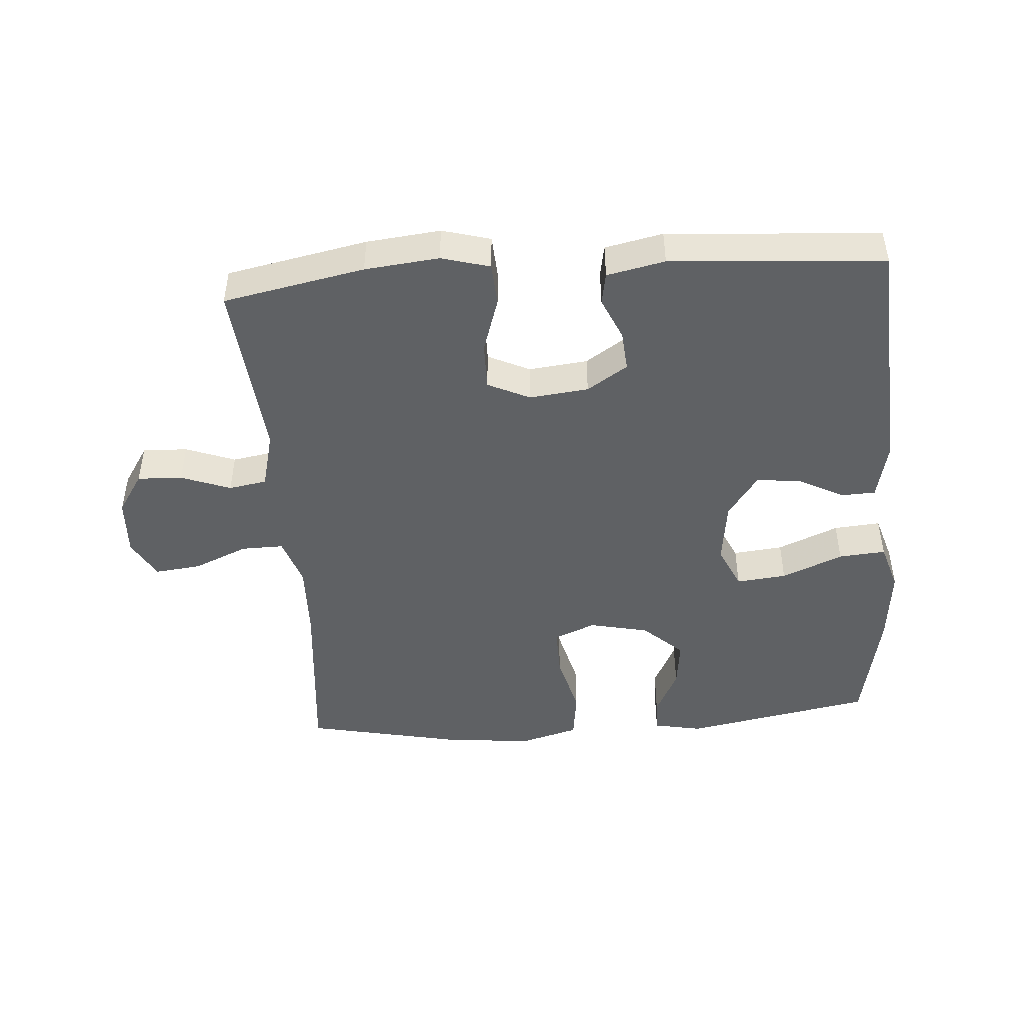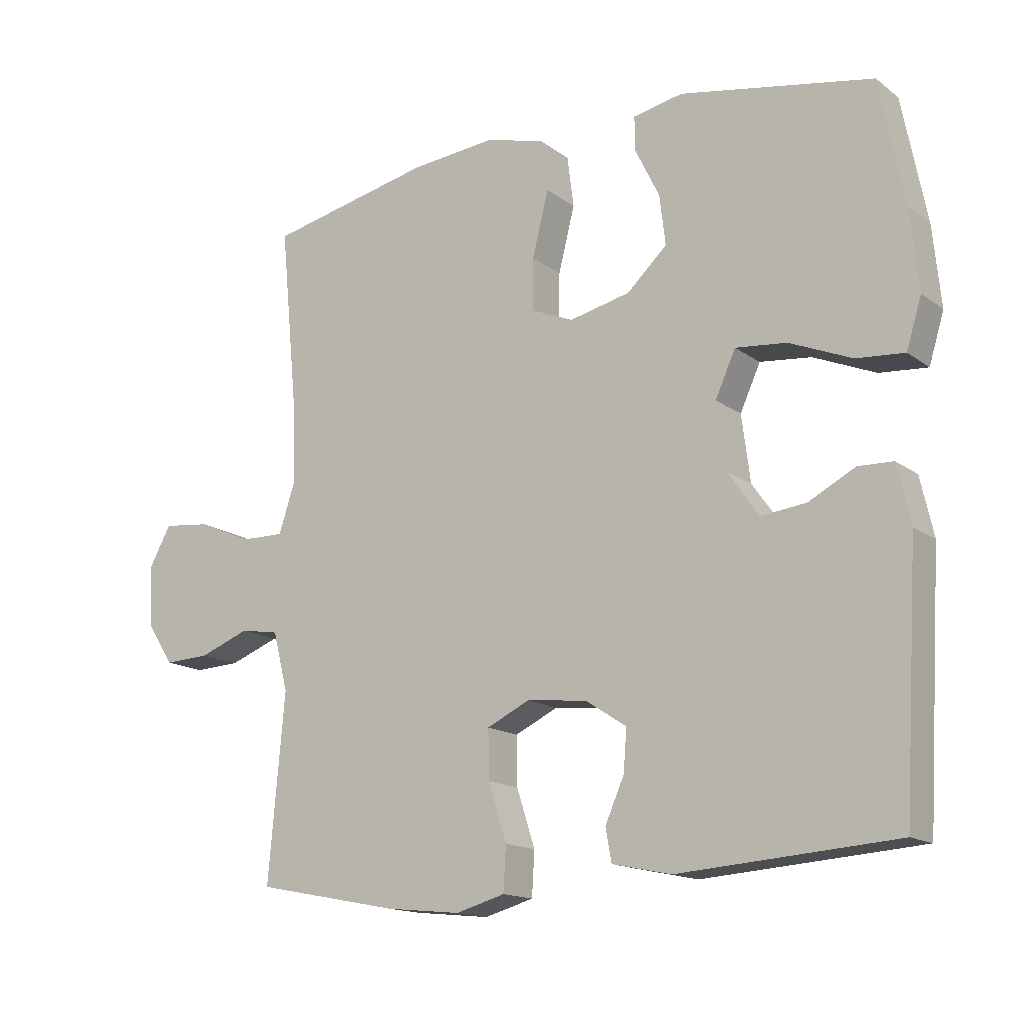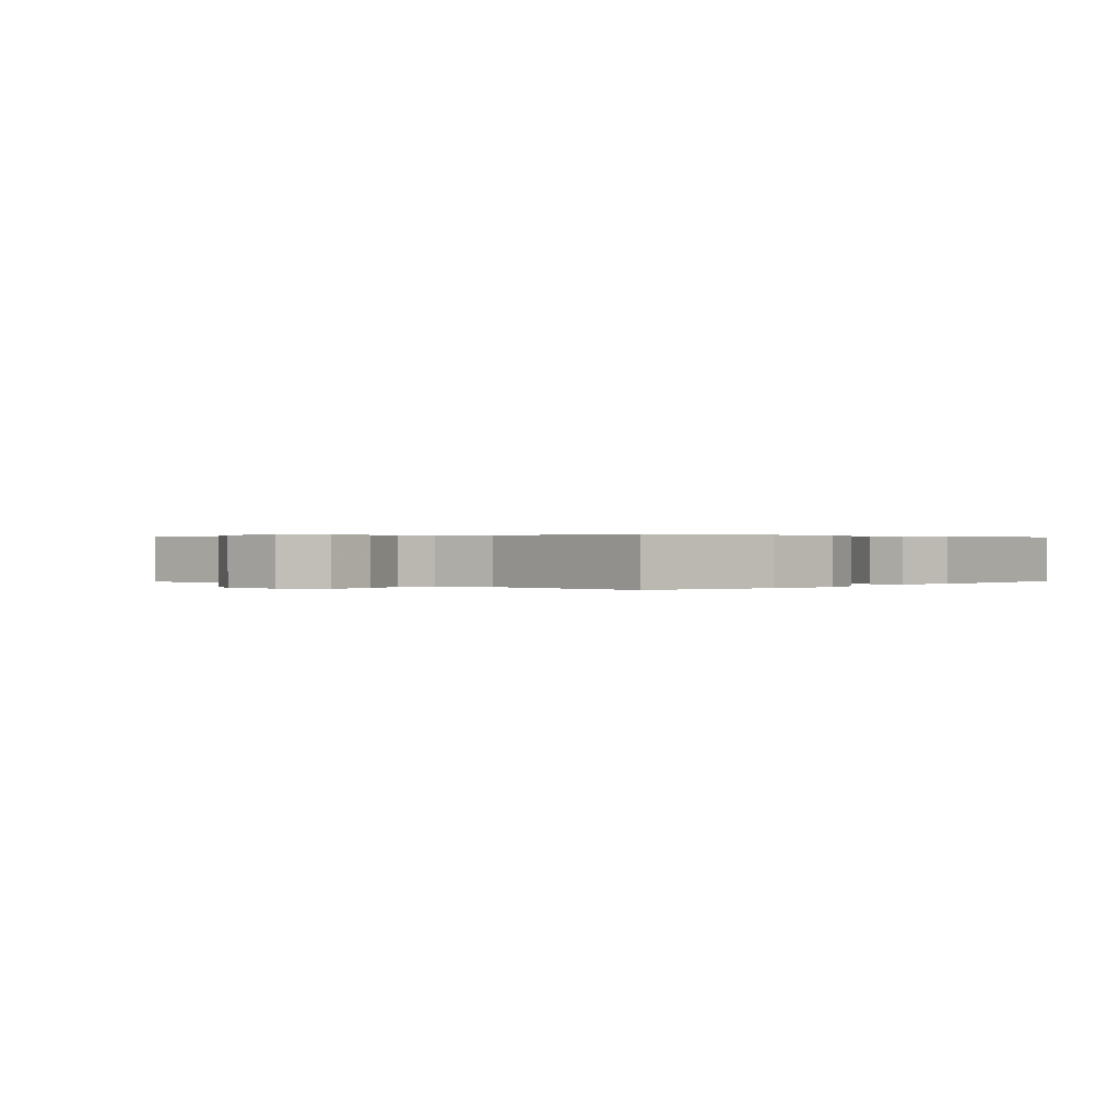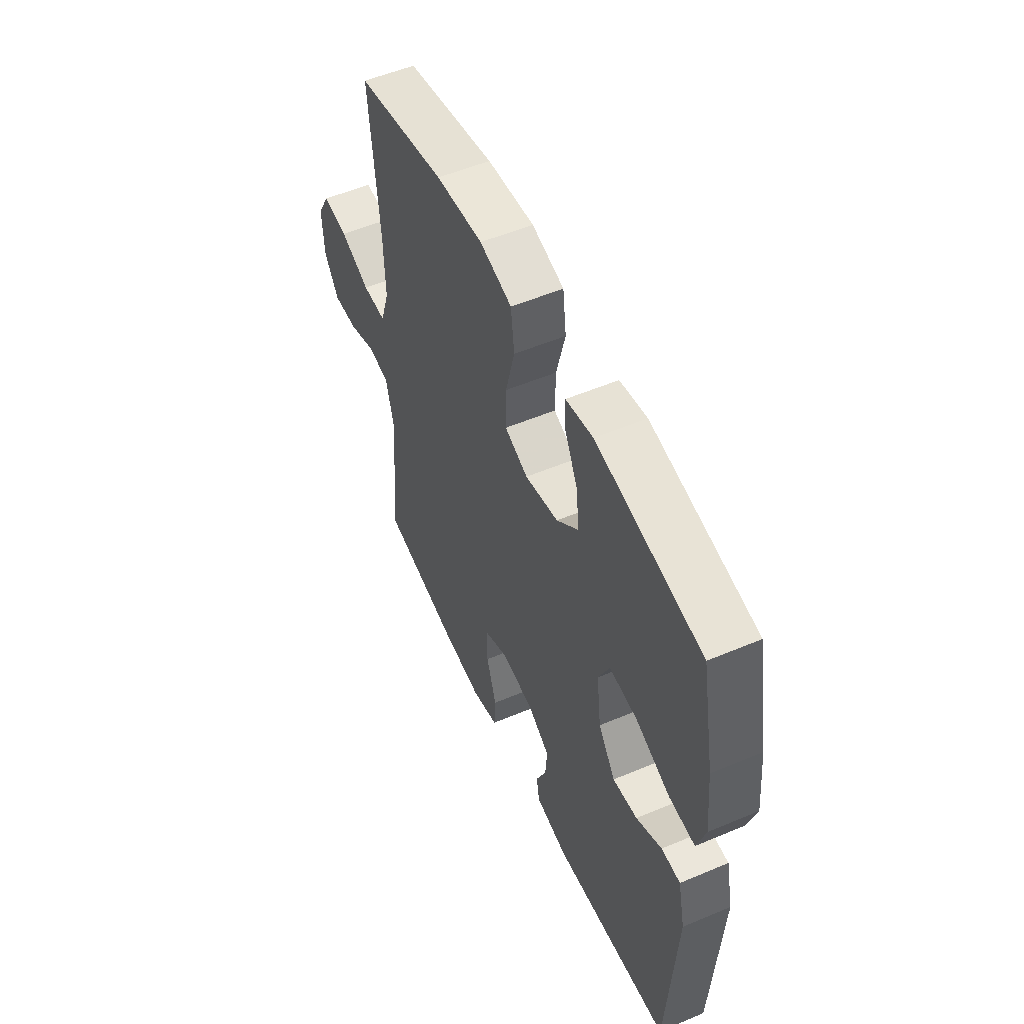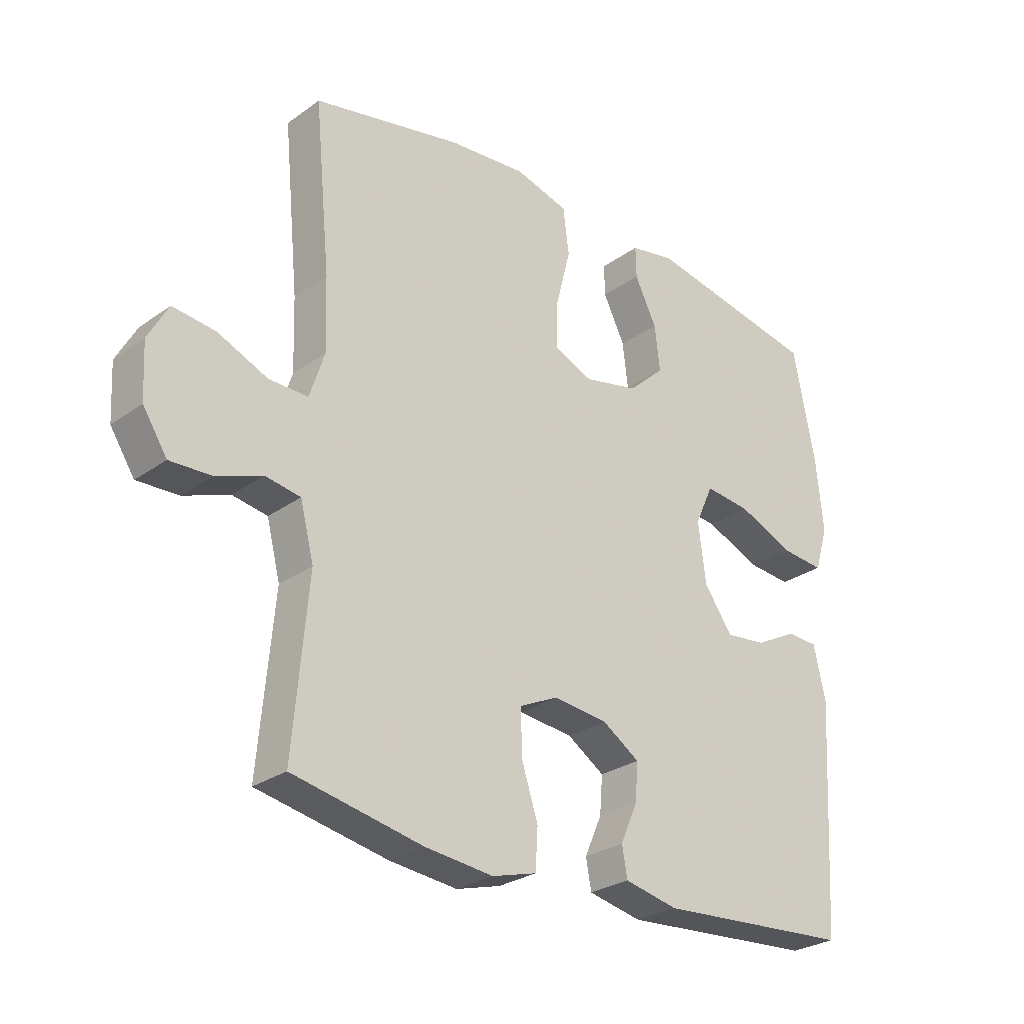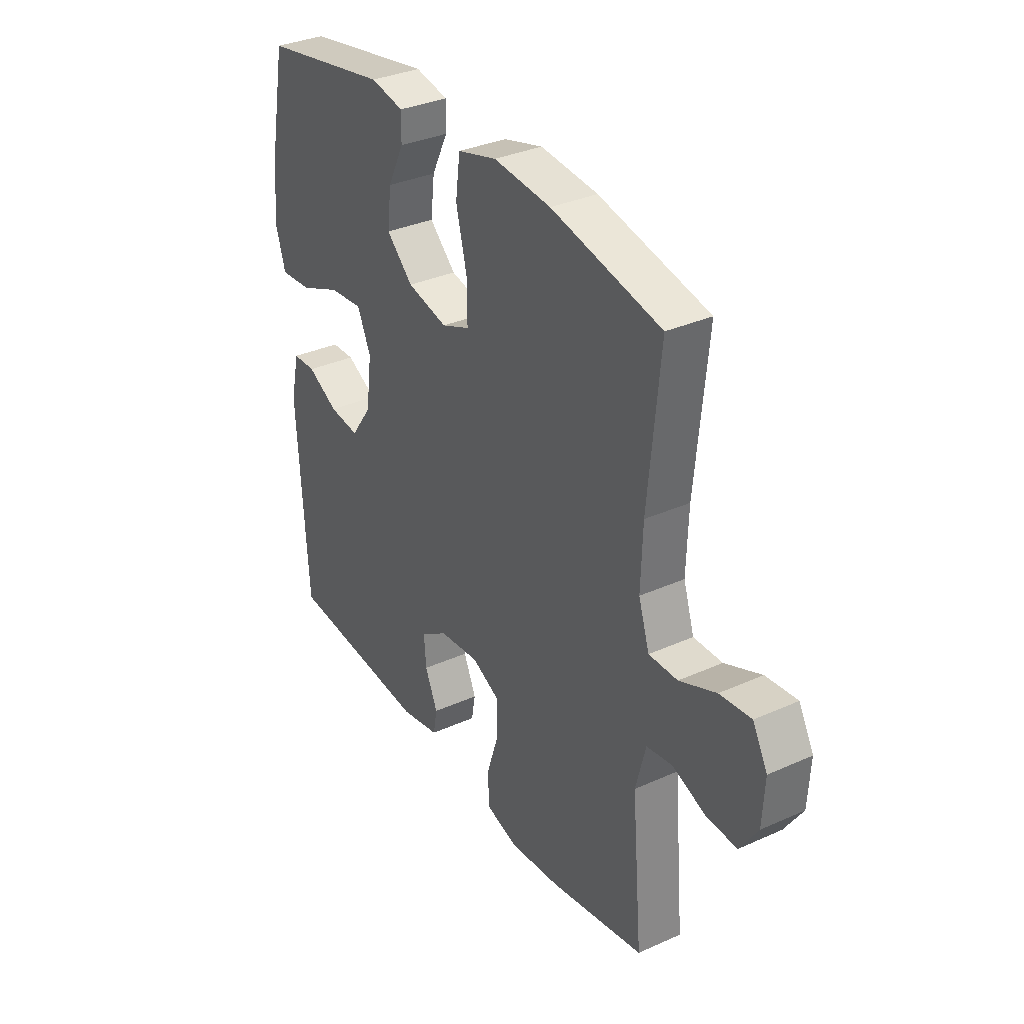
<metadata>
{"format":"obj","ext":"obj","renderer":"f3d","projection":"perspective","resolution":1024,"background":"white","views":[{"elev":-46.4,"azim":-175.7,"up":"+Y"},{"elev":-15.2,"azim":-146.3,"up":"+Z"},{"elev":0.3,"azim":132.6,"up":"+Y"},{"elev":54.0,"azim":-114.2,"up":"+Z"},{"elev":-27.5,"azim":137.4,"up":"+Z"},{"elev":33.8,"azim":58.6,"up":"+Z"}]}
</metadata>
<code>
v 0.5 0.07 0.5
v 0.473 0.07 0.22
v 0.469 0.07 0.1
v 0.494 0.07 0.023
v 0.56 0.07 0.024
v 0.644 0.07 0.06
v 0.716 0.07 0.068
v 0.75 0.07 0.006
v 0.745 0.07 -0.086
v 0.704 0.07 -0.149
v 0.634 0.07 -0.146
v 0.557 0.07 -0.117
v 0.498 0.07 -0.127
v 0.475 0.07 -0.217
v 0.5 0.07 -0.5
v 0.281 0.07 -0.543
v 0.166 0.07 -0.555
v 0.091 0.07 -0.534
v 0.087 0.07 -0.467
v 0.115 0.07 -0.38
v 0.116 0.07 -0.306
v 0.051 0.07 -0.275
v -0.041 0.07 -0.285
v -0.104 0.07 -0.326
v -0.099 0.07 -0.389
v -0.07 0.07 -0.455
v -0.079 0.07 -0.505
v -0.169 0.07 -0.524
v -0.5 0.07 -0.5
v -0.523 0.07 -0.116
v -0.503 0.07 -0.027
v -0.45 0.07 -0.025
v -0.379 0.07 -0.062
v -0.31 0.07 -0.07
v -0.262 0.07 -0.002
v -0.249 0.07 0.099
v -0.28 0.07 0.167
v -0.358 0.07 0.159
v -0.453 0.07 0.119
v -0.526 0.07 0.113
v -0.549 0.07 0.188
v -0.537 0.07 0.31
v -0.5 0.07 0.5
v -0.206 0.07 0.555
v -0.13 0.07 0.54
v -0.131 0.07 0.487
v -0.168 0.07 0.412
v -0.177 0.07 0.336
v -0.116 0.07 0.279
v -0.023 0.07 0.258
v 0.042 0.07 0.285
v 0.041 0.07 0.364
v 0.016 0.07 0.463
v 0.026 0.07 0.541
v 0.116 0.07 0.566
v 0.248 0.07 0.554
v 0.5 0 0.5
v 0.473 0 0.22
v 0.469 0 0.1
v 0.494 0 0.023
v 0.56 0 0.024
v 0.644 0 0.06
v 0.716 0 0.068
v 0.75 0 0.006
v 0.745 0 -0.086
v 0.704 0 -0.149
v 0.634 0 -0.146
v 0.557 0 -0.117
v 0.498 0 -0.127
v 0.475 0 -0.217
v 0.5 0 -0.5
v 0.281 0 -0.543
v 0.166 0 -0.555
v 0.091 0 -0.534
v 0.087 0 -0.467
v 0.115 0 -0.38
v 0.116 0 -0.306
v 0.051 0 -0.275
v -0.041 0 -0.285
v -0.104 0 -0.326
v -0.099 0 -0.389
v -0.07 0 -0.455
v -0.079 0 -0.505
v -0.169 0 -0.524
v -0.5 0 -0.5
v -0.523 0 -0.116
v -0.503 0 -0.027
v -0.45 0 -0.025
v -0.379 0 -0.062
v -0.31 0 -0.07
v -0.262 0 -0.002
v -0.249 0 0.099
v -0.28 0 0.167
v -0.358 0 0.159
v -0.453 0 0.119
v -0.526 0 0.113
v -0.549 0 0.188
v -0.537 0 0.31
v -0.5 0 0.5
v -0.206 0 0.555
v -0.13 0 0.54
v -0.131 0 0.487
v -0.168 0 0.412
v -0.177 0 0.336
v -0.116 0 0.279
v -0.023 0 0.258
v 0.042 0 0.285
v 0.041 0 0.364
v 0.016 0 0.463
v 0.026 0 0.541
v 0.116 0 0.566
v 0.248 0 0.554
f 56 1 2
f 55 56 2
f 54 55 2
f 53 54 2
f 52 53 2
f 51 52 2 3
f 50 51 3 4
f 49 50 4
f 45 46 47
f 44 45 47
f 43 44 47
f 42 43 47
f 41 42 47
f 40 41 47
f 39 40 47
f 38 39 47
f 37 38 47 48
f 36 37 48 49
f 31 32 33
f 30 31 33
f 29 30 33
f 28 29 33
f 27 28 33
f 26 27 33
f 25 26 33
f 24 25 33 34
f 23 24 34 35
f 18 19 20
f 17 18 20
f 16 17 20
f 15 16 20
f 14 15 20
f 13 14 20 21
f 10 11 12
f 9 10 12
f 8 9 12
f 7 8 12
f 6 7 12
f 5 6 12
f 4 5 12 13
f 49 4 13
f 36 49 13
f 35 36 13
f 23 35 13
f 22 23 13
f 13 21 22
f 58 57 112
f 58 112 111
f 58 111 110
f 58 110 109
f 58 109 108
f 59 58 108 107
f 60 59 107 106
f 60 106 105
f 103 102 101
f 103 101 100
f 103 100 99
f 103 99 98
f 103 98 97
f 103 97 96
f 103 96 95
f 103 95 94
f 104 103 94 93
f 105 104 93 92
f 89 88 87
f 89 87 86
f 89 86 85
f 89 85 84
f 89 84 83
f 89 83 82
f 89 82 81
f 90 89 81 80
f 91 90 80 79
f 76 75 74
f 76 74 73
f 76 73 72
f 76 72 71
f 76 71 70
f 77 76 70 69
f 68 67 66
f 68 66 65
f 68 65 64
f 68 64 63
f 68 63 62
f 68 62 61
f 69 68 61 60
f 69 60 105
f 69 105 92
f 69 92 91
f 69 91 79
f 69 79 78
f 78 77 69
f 1 57 58 2
f 2 58 59 3
f 3 59 60 4
f 4 60 61 5
f 5 61 62 6
f 6 62 63 7
f 7 63 64 8
f 8 64 65 9
f 9 65 66 10
f 10 66 67 11
f 11 67 68 12
f 12 68 69 13
f 13 69 70 14
f 14 70 71 15
f 15 71 72 16
f 16 72 73 17
f 17 73 74 18
f 18 74 75 19
f 19 75 76 20
f 20 76 77 21
f 21 77 78 22
f 22 78 79 23
f 23 79 80 24
f 24 80 81 25
f 25 81 82 26
f 26 82 83 27
f 27 83 84 28
f 28 84 85 29
f 29 85 86 30
f 30 86 87 31
f 31 87 88 32
f 32 88 89 33
f 33 89 90 34
f 34 90 91 35
f 35 91 92 36
f 36 92 93 37
f 37 93 94 38
f 38 94 95 39
f 39 95 96 40
f 40 96 97 41
f 41 97 98 42
f 42 98 99 43
f 43 99 100 44
f 44 100 101 45
f 45 101 102 46
f 46 102 103 47
f 47 103 104 48
f 48 104 105 49
f 49 105 106 50
f 50 106 107 51
f 51 107 108 52
f 52 108 109 53
f 53 109 110 54
f 54 110 111 55
f 55 111 112 56
f 56 112 57 1

</code>
